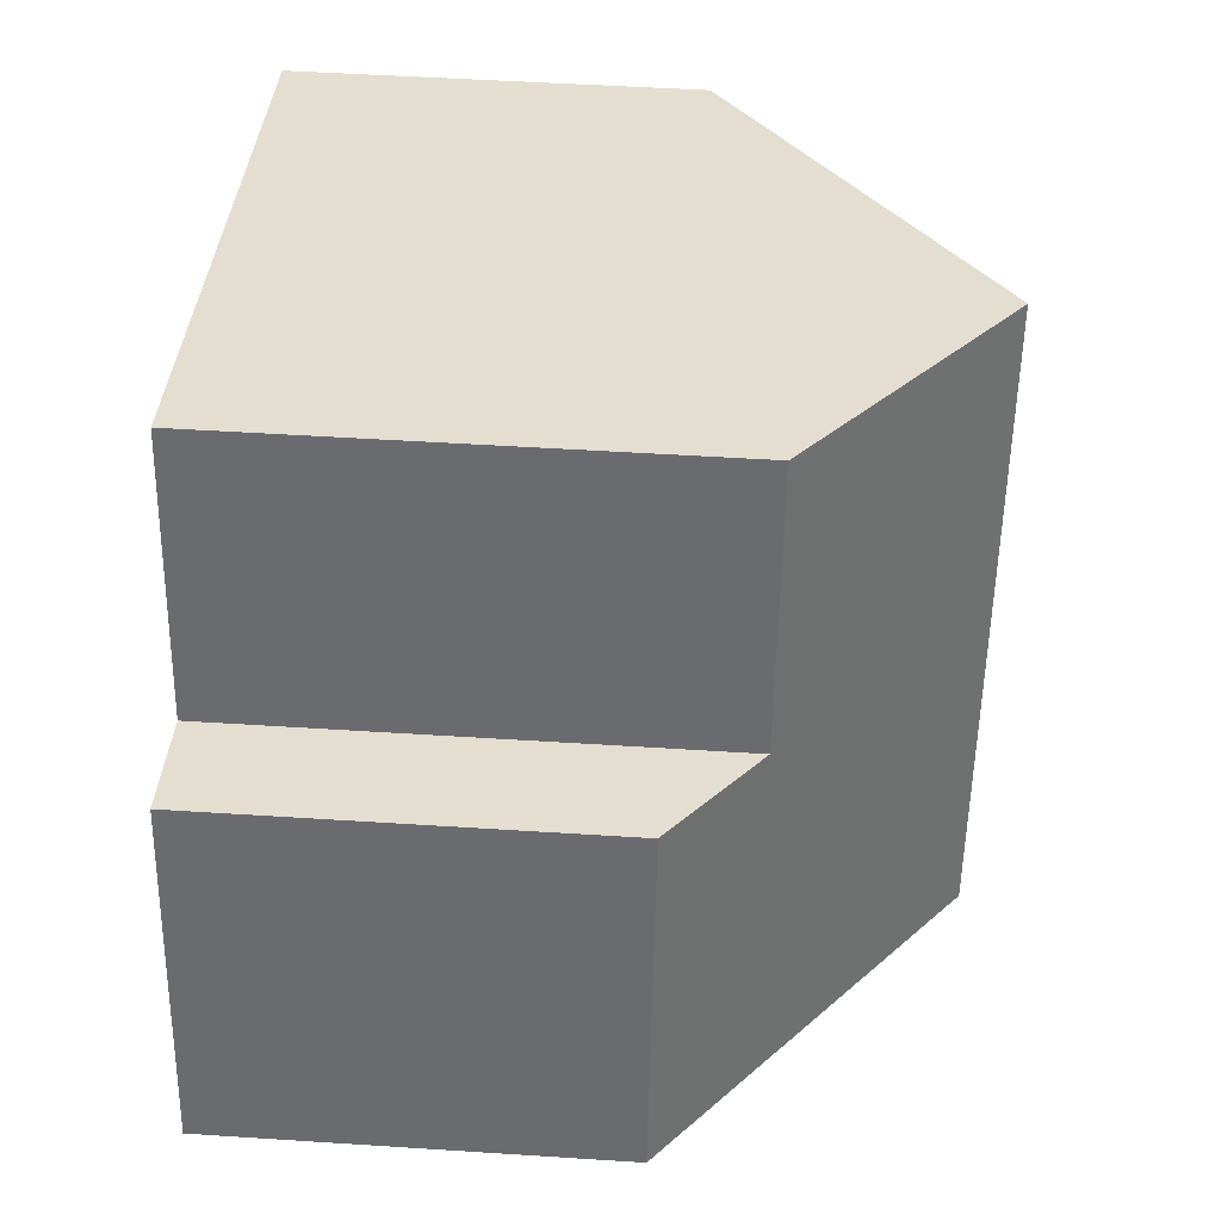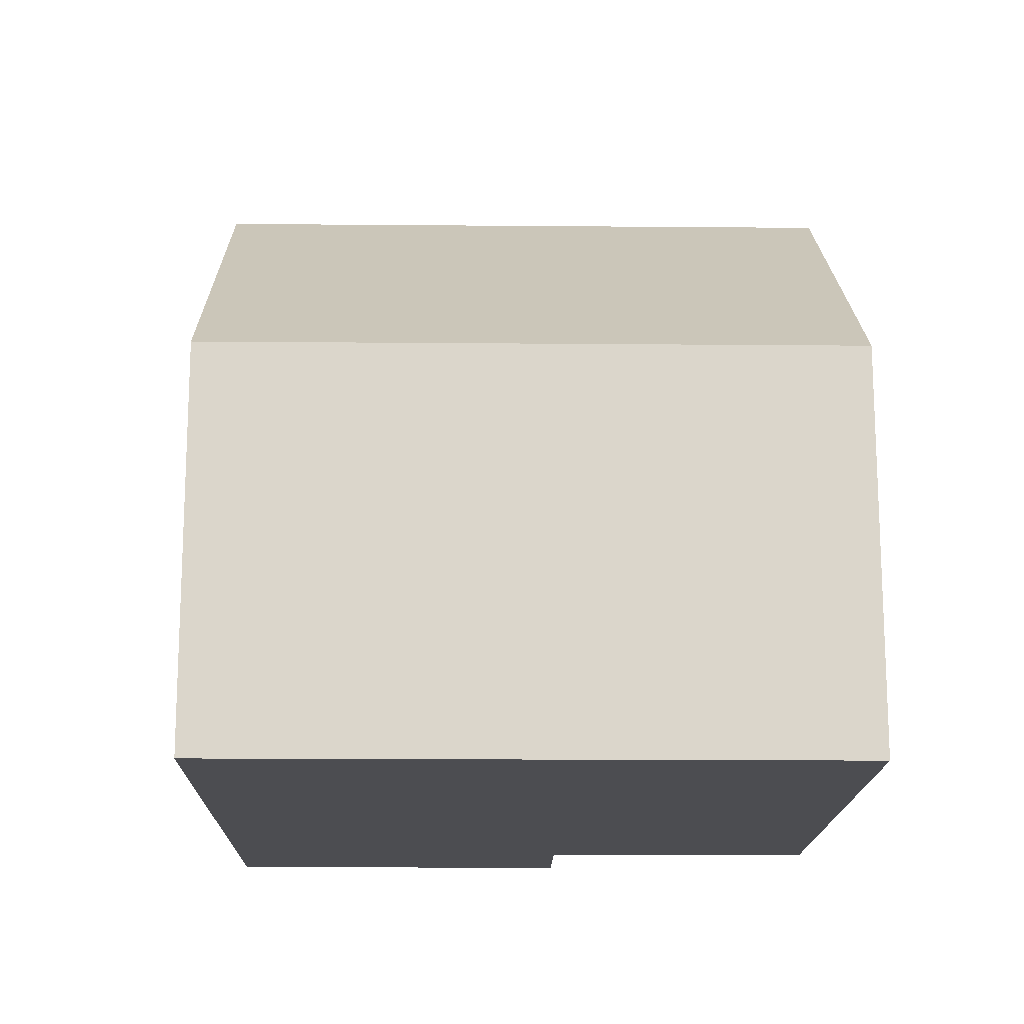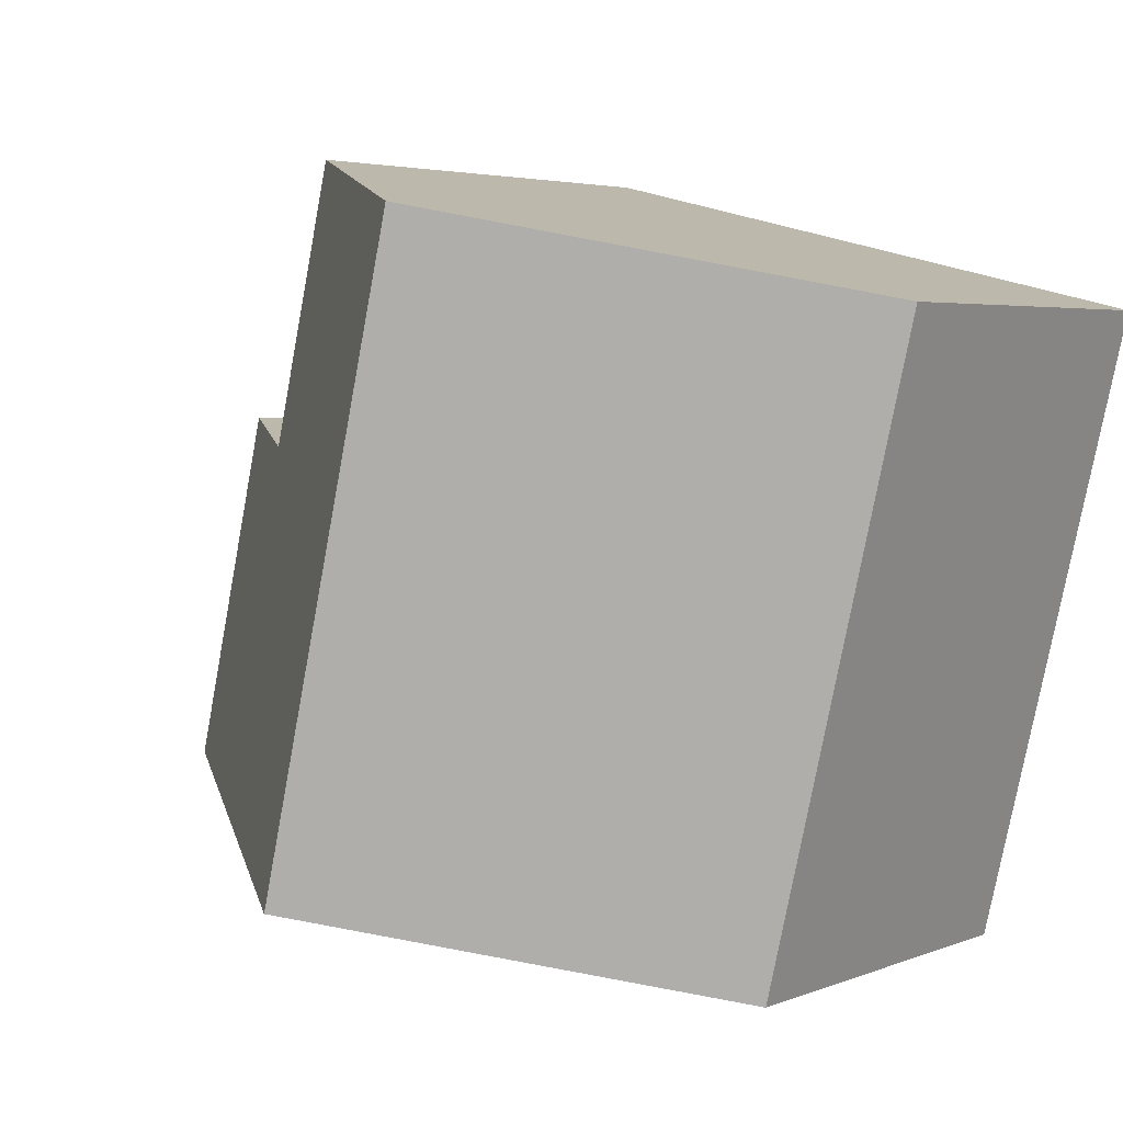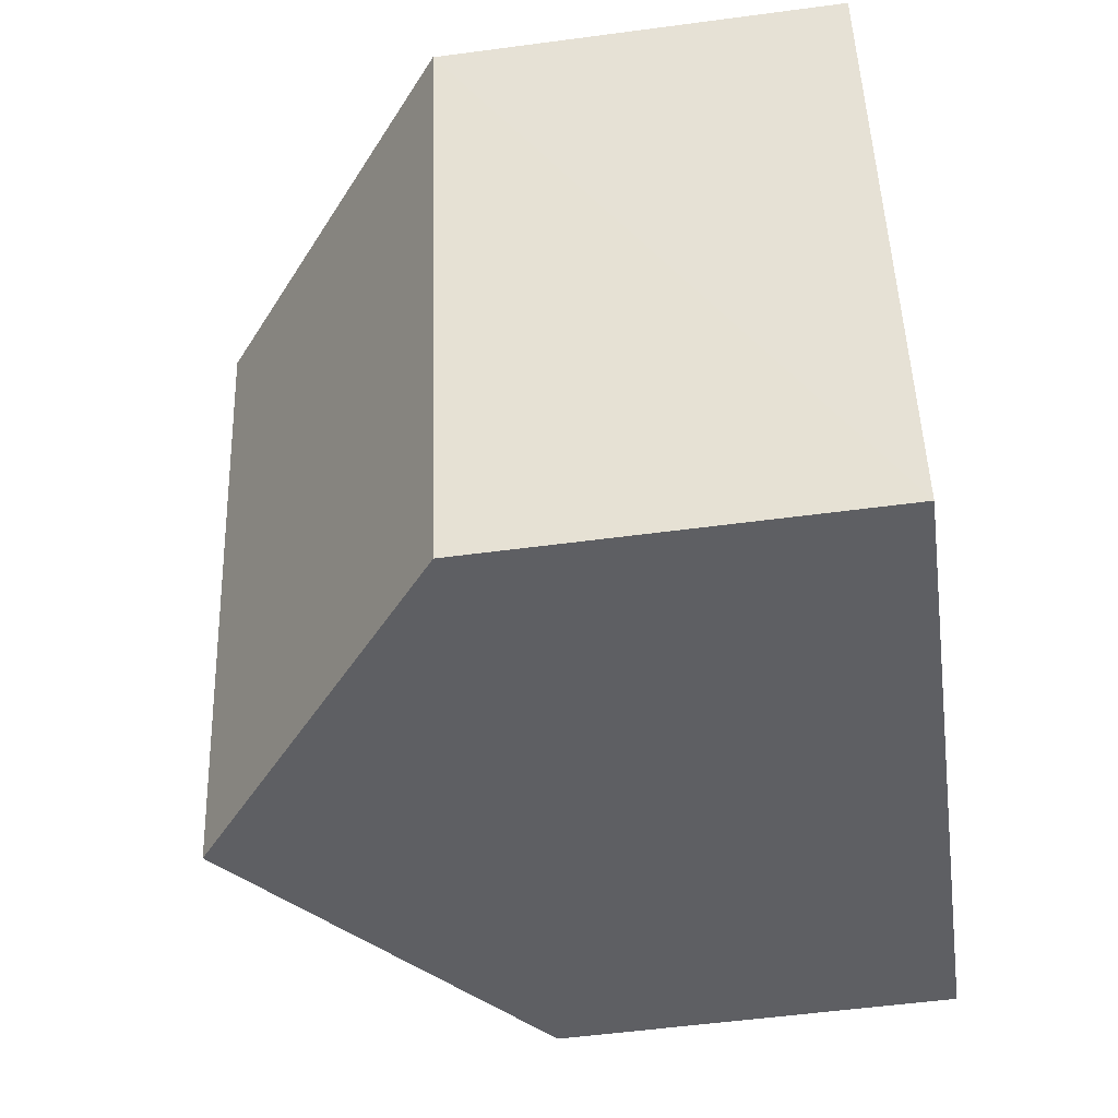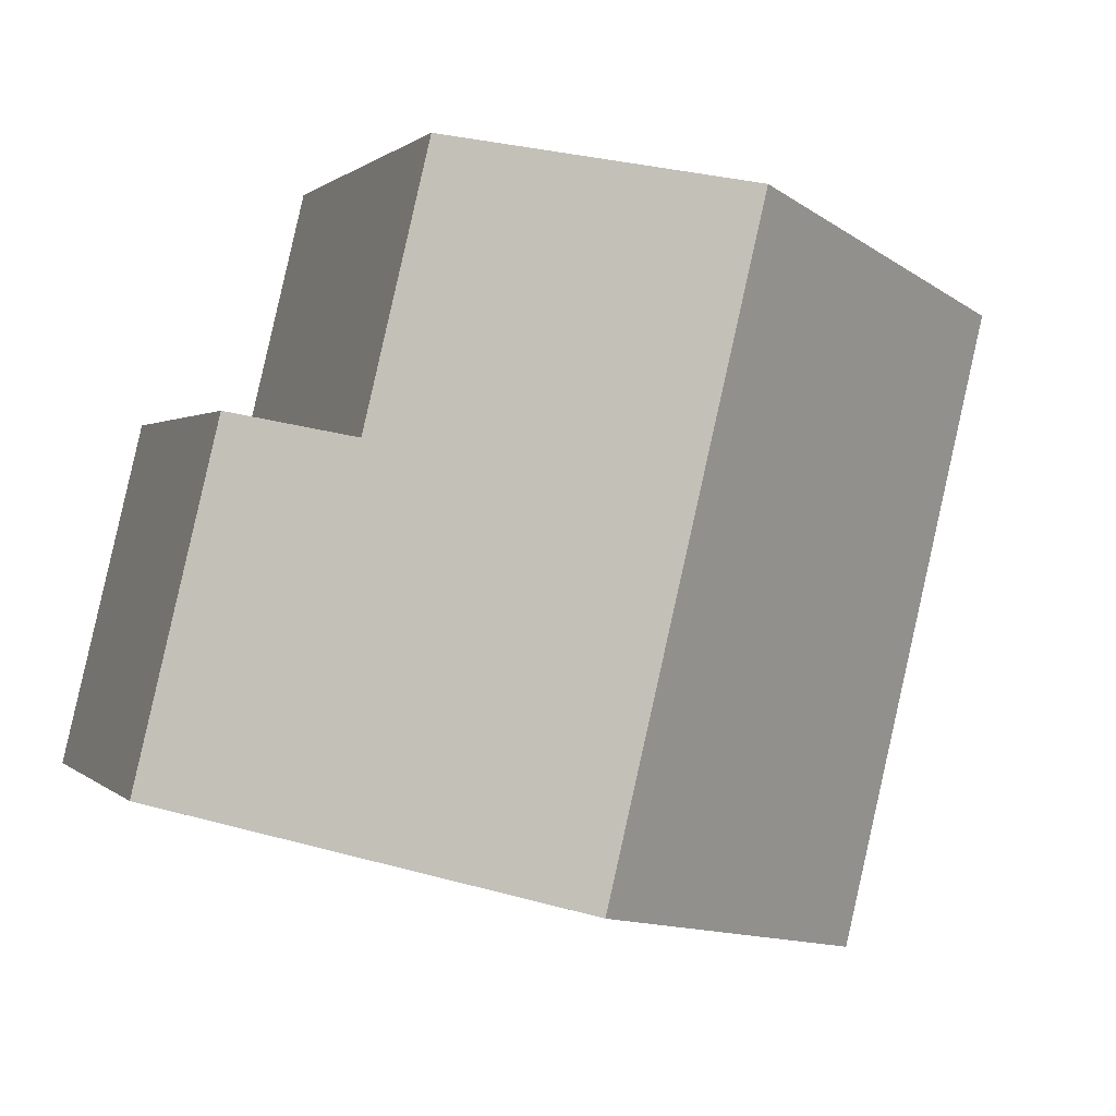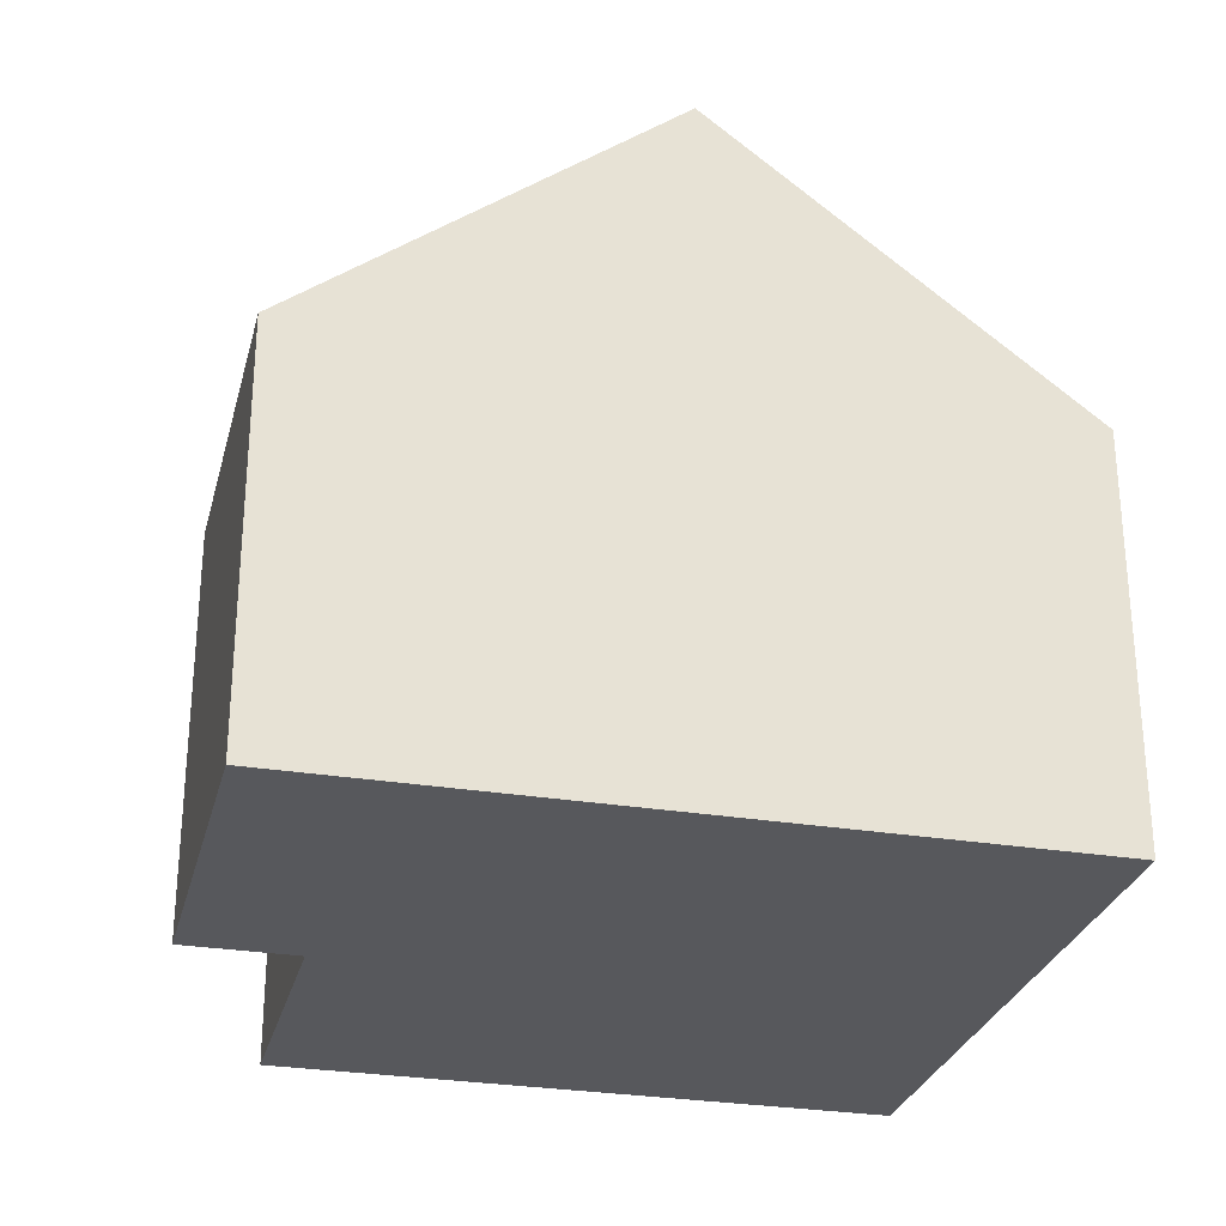
<metadata>
{"format":"obj","ext":"obj","renderer":"f3d","projection":"perspective","resolution":1024,"background":"white","views":[{"elev":49.5,"azim":94.1,"up":"+Z"},{"elev":-16.1,"azim":-104.4,"up":"+Y"},{"elev":4.0,"azim":-142.0,"up":"+Z"},{"elev":-55.1,"azim":-82.0,"up":"+Z"},{"elev":0.8,"azim":160.8,"up":"+Z"},{"elev":-28.4,"azim":152.7,"up":"+Y"}]}
</metadata>
<code>
v  5.109 9.681 1.216
v  0.906 5.727 -3.803
v  0 5.726 3.506e-16
v  2.149 5.727 -9.025
v  7.258 9.681 -7.809
v  12.37 5.727 -6.592
v  9.591 6.941 -1.895
v  11.16 5.727 -1.521
v  8.649 6.941 2.059
v  0 0 0
v  5.109 -7.446e-17 1.216
v  8.649 -1.261e-16 2.059
v  9.591 1.16e-16 -1.895
v  11.16 9.313e-17 -1.521
v  12.37 4.036e-16 -6.592
v  7.258 4.782e-16 -7.809
v  2.149 5.526e-16 -9.025
v  0.906 2.329e-16 -3.803
g defaultobject
f 1 2 3
f 2 1 4
f 4 1 5
f 6 7 8
f 7 6 1
f 1 6 5
f 1 9 7
f 10 1 3
f 1 10 9
f 9 10 11
f 9 11 12
f 13 8 7
f 8 13 14
f 12 7 9
f 7 12 13
f 14 6 8
f 6 14 15
f 15 5 6
f 5 15 4
f 4 15 16
f 4 16 17
f 17 2 4
f 2 17 3
f 3 17 18
f 3 18 10
f 14 16 15
f 16 14 13
f 16 13 12
f 16 12 17
f 17 12 11
f 17 11 18
f 18 11 10

</code>
